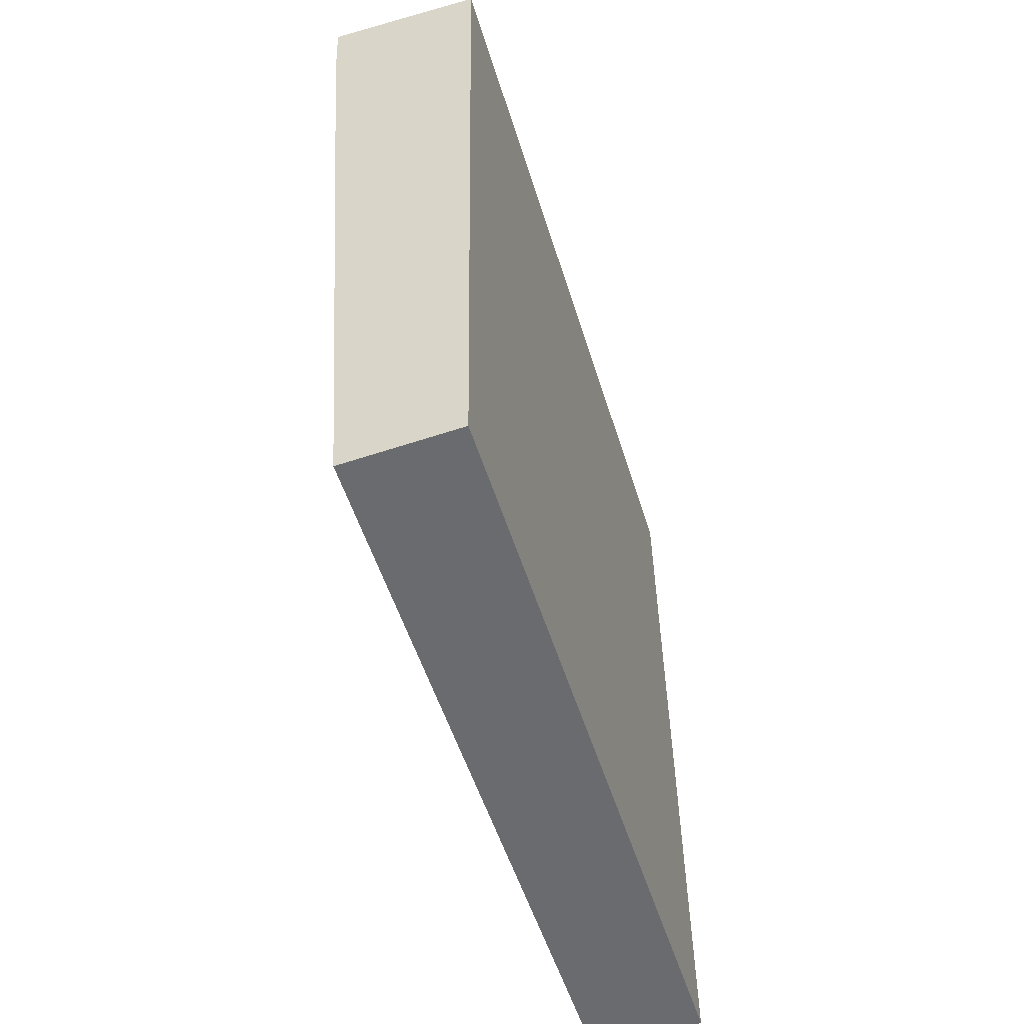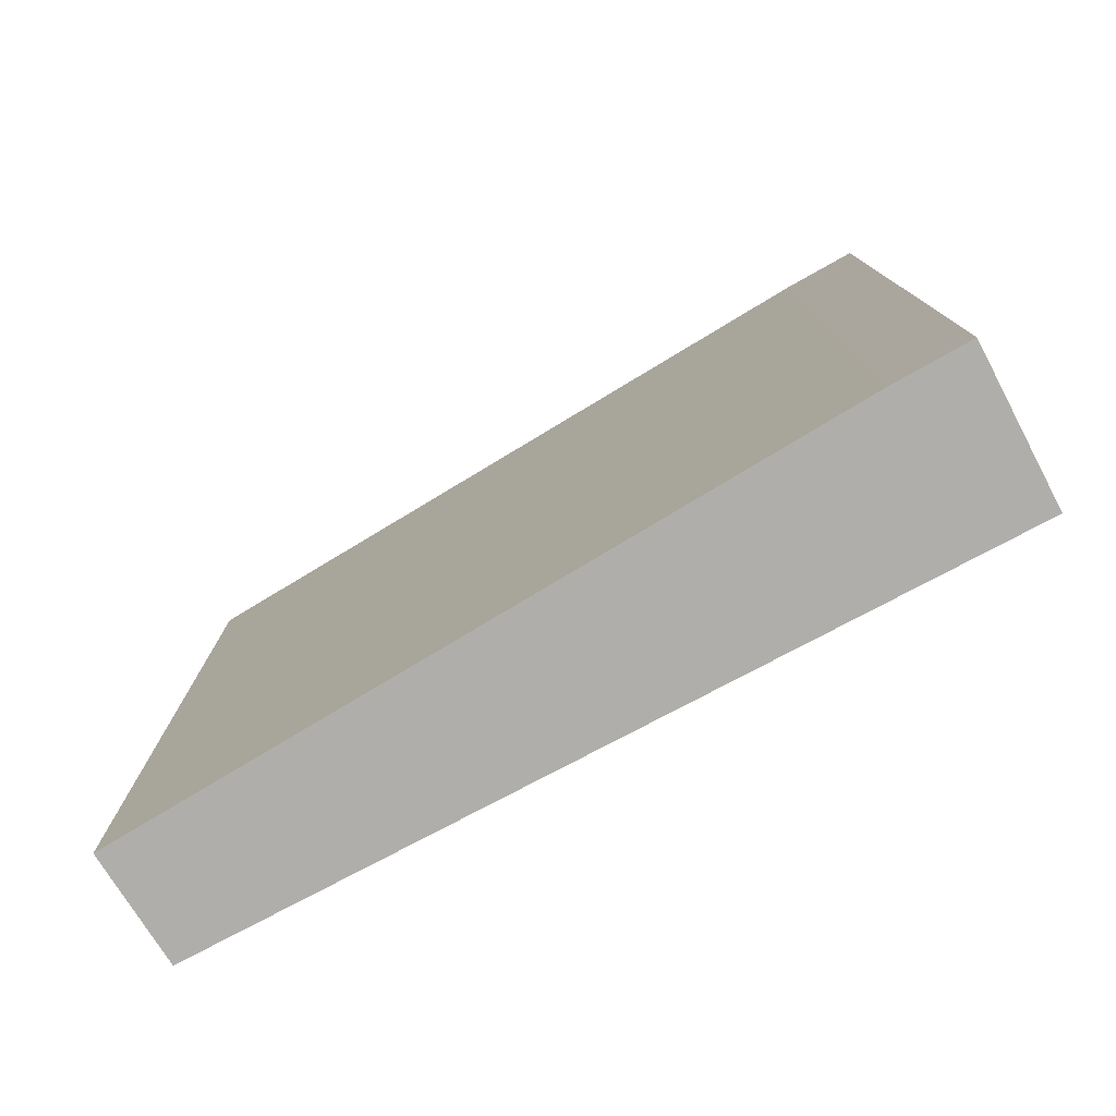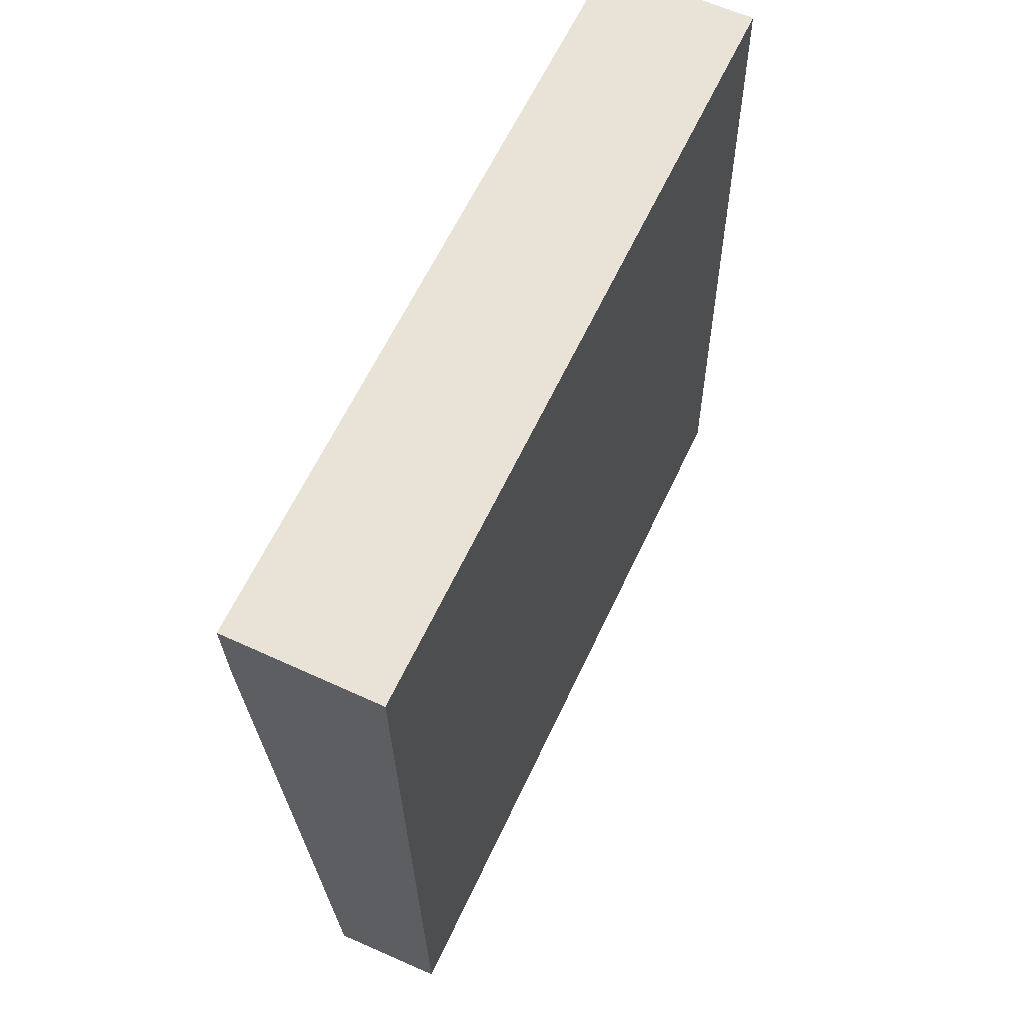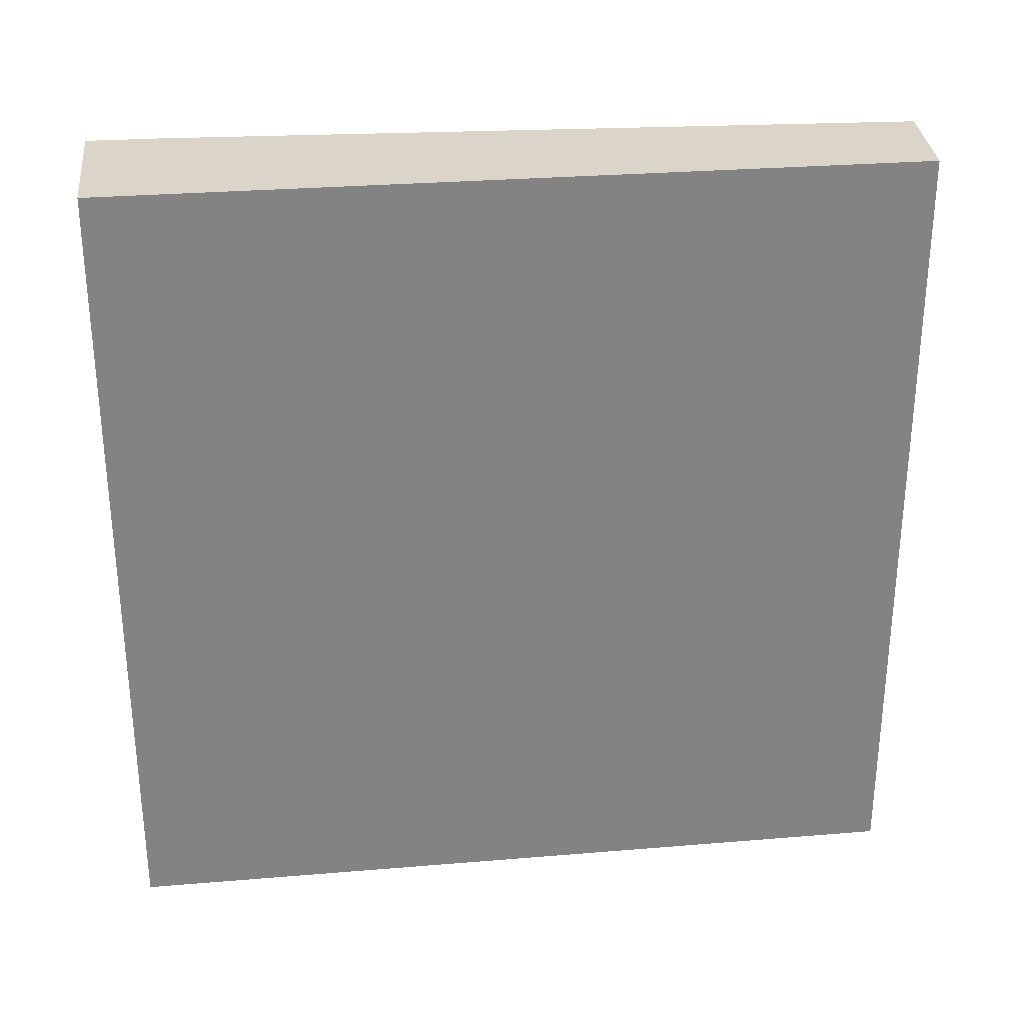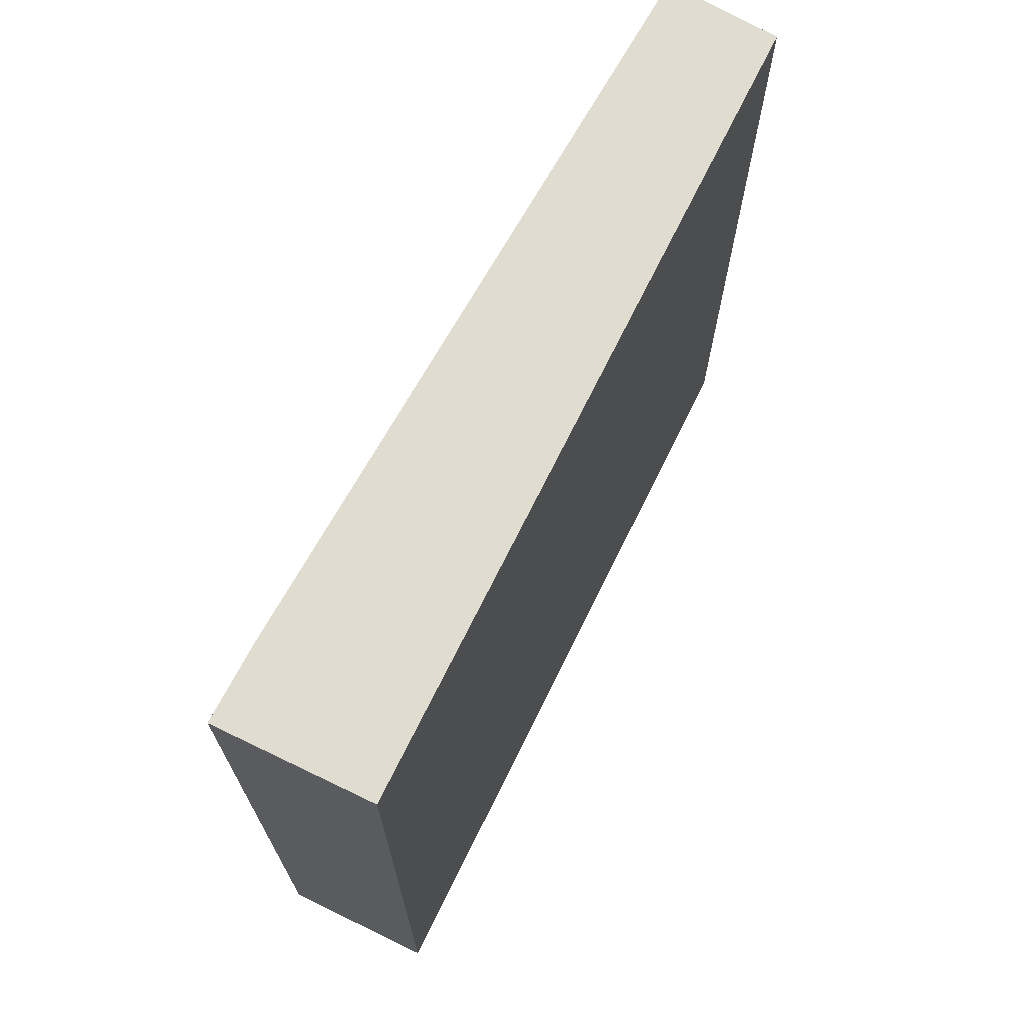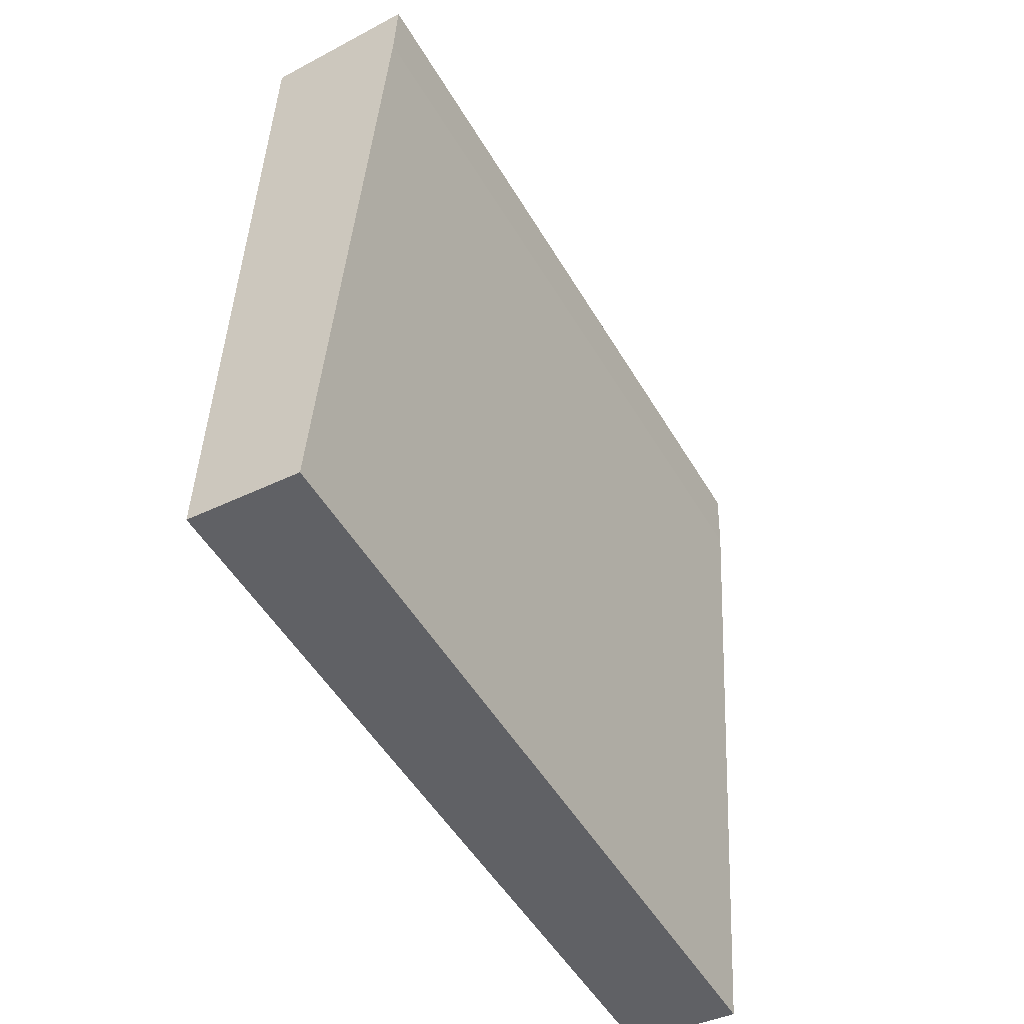
<metadata>
{"format":"obj","ext":"obj","renderer":"f3d","projection":"perspective","resolution":1024,"background":"white","views":[{"elev":-51.5,"azim":16.8,"up":"+Z"},{"elev":-77.8,"azim":-62.8,"up":"+Y"},{"elev":62.5,"azim":25.1,"up":"+Z"},{"elev":29.2,"azim":82.2,"up":"+Y"},{"elev":69.7,"azim":25.4,"up":"+Y"},{"elev":-52.0,"azim":-150.0,"up":"+Z"}]}
</metadata>
<code>
v  0.025 6.903 -0.676
v  1.45 6.903 -6.986
v  0.458 6.903 -7.075
v  1.356 6.903 0.009
v  0 6.903 4.227e-16
v  1.356 -5.511e-19 0.009
v  1.45 4.278e-16 -6.986
v  0.458 4.332e-16 -7.075
v  0.025 4.139e-17 -0.676
v  0 0 0
g defaultobject
f 1 2 3
f 2 1 4
f 4 1 5
f 6 2 4
f 2 6 7
f 7 3 2
f 3 7 8
f 8 1 3
f 1 8 9
f 9 5 1
f 5 9 10
f 10 4 5
f 4 10 6
f 10 7 6
f 7 10 9
f 7 9 8

</code>
